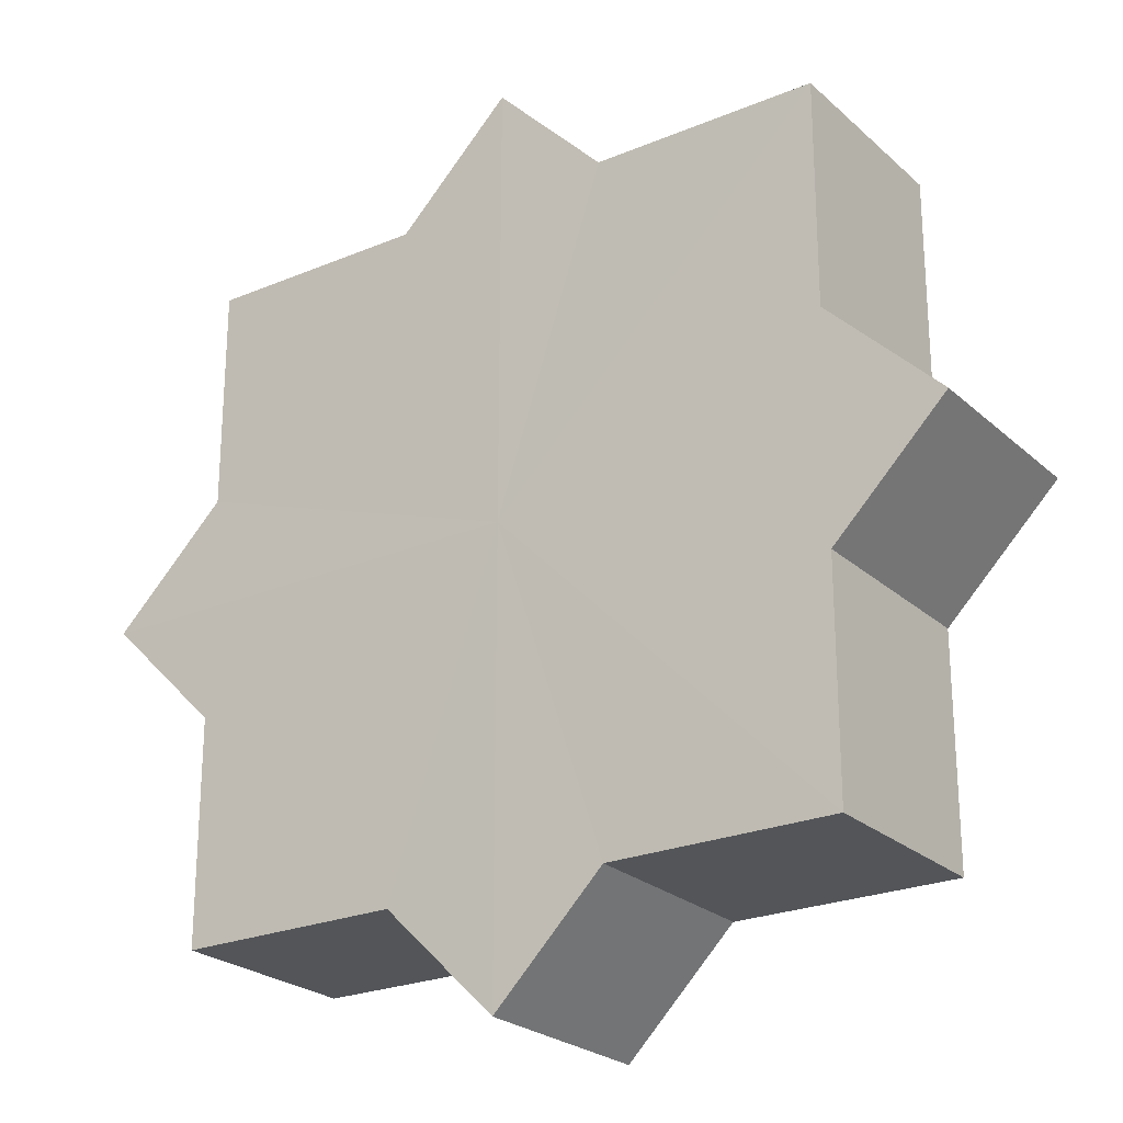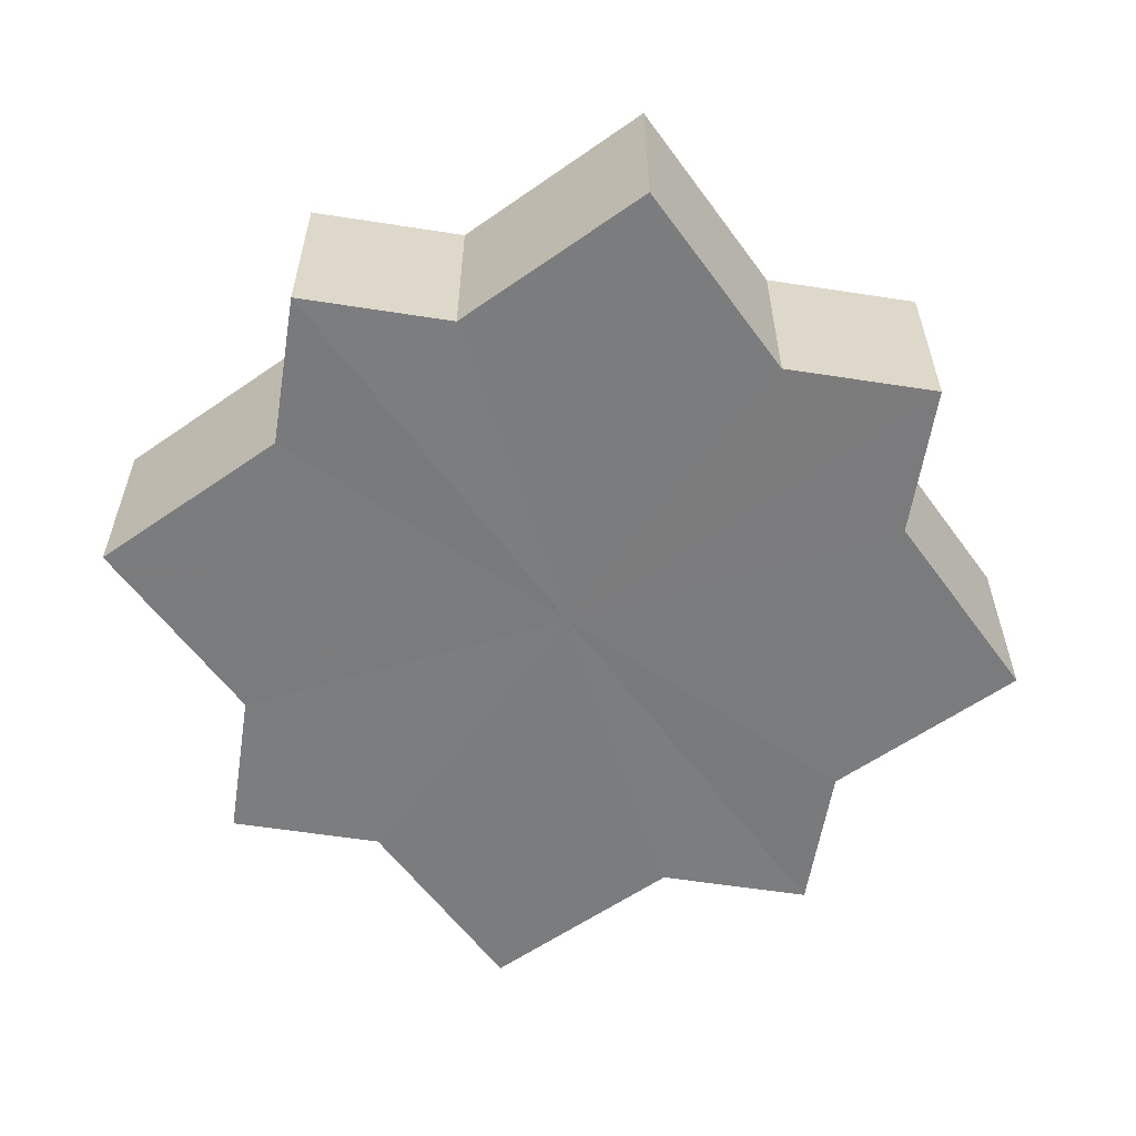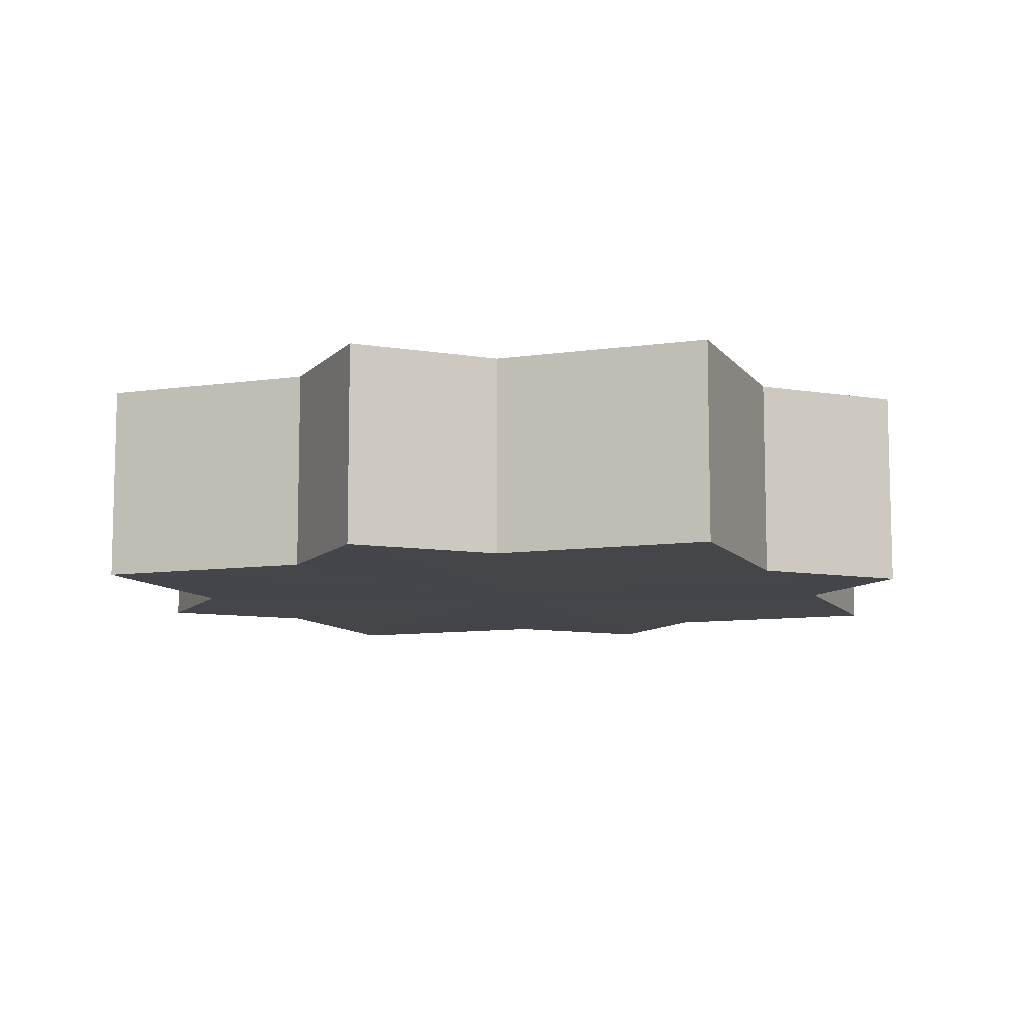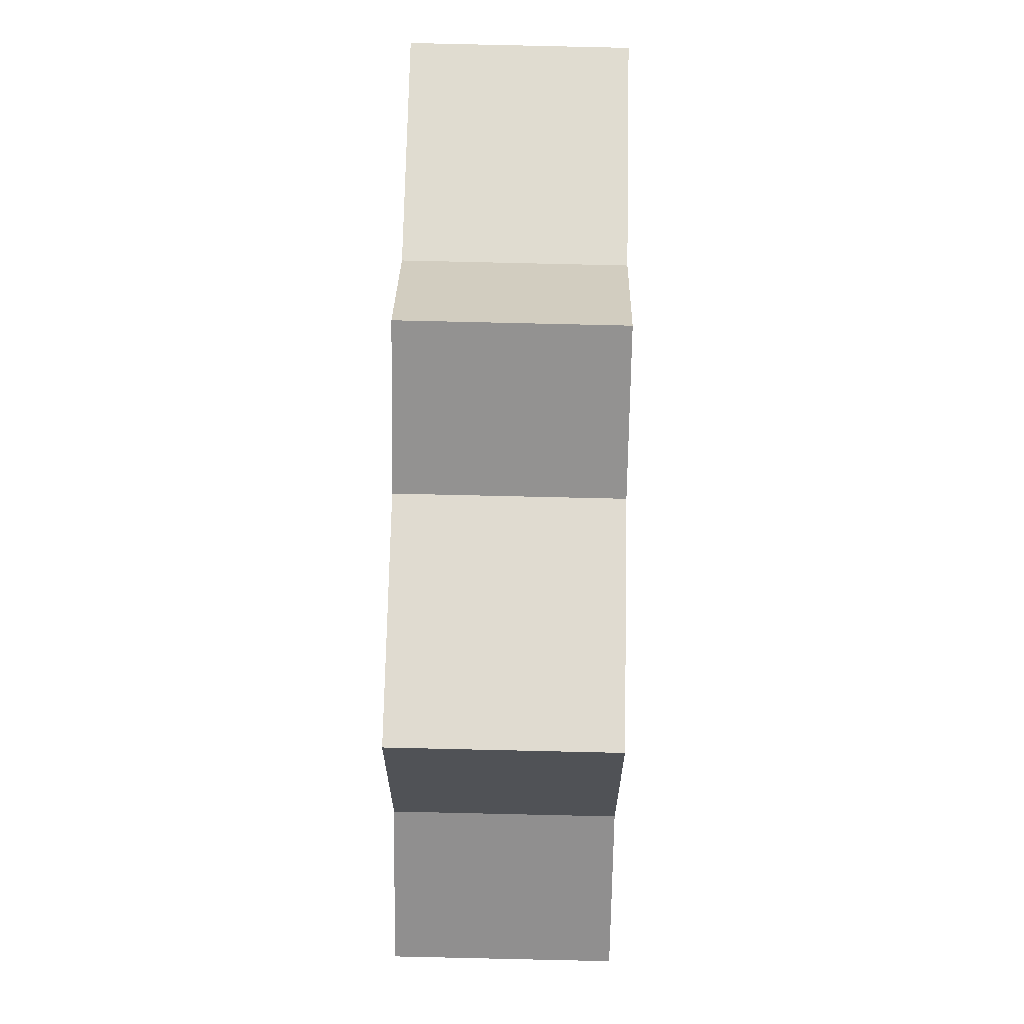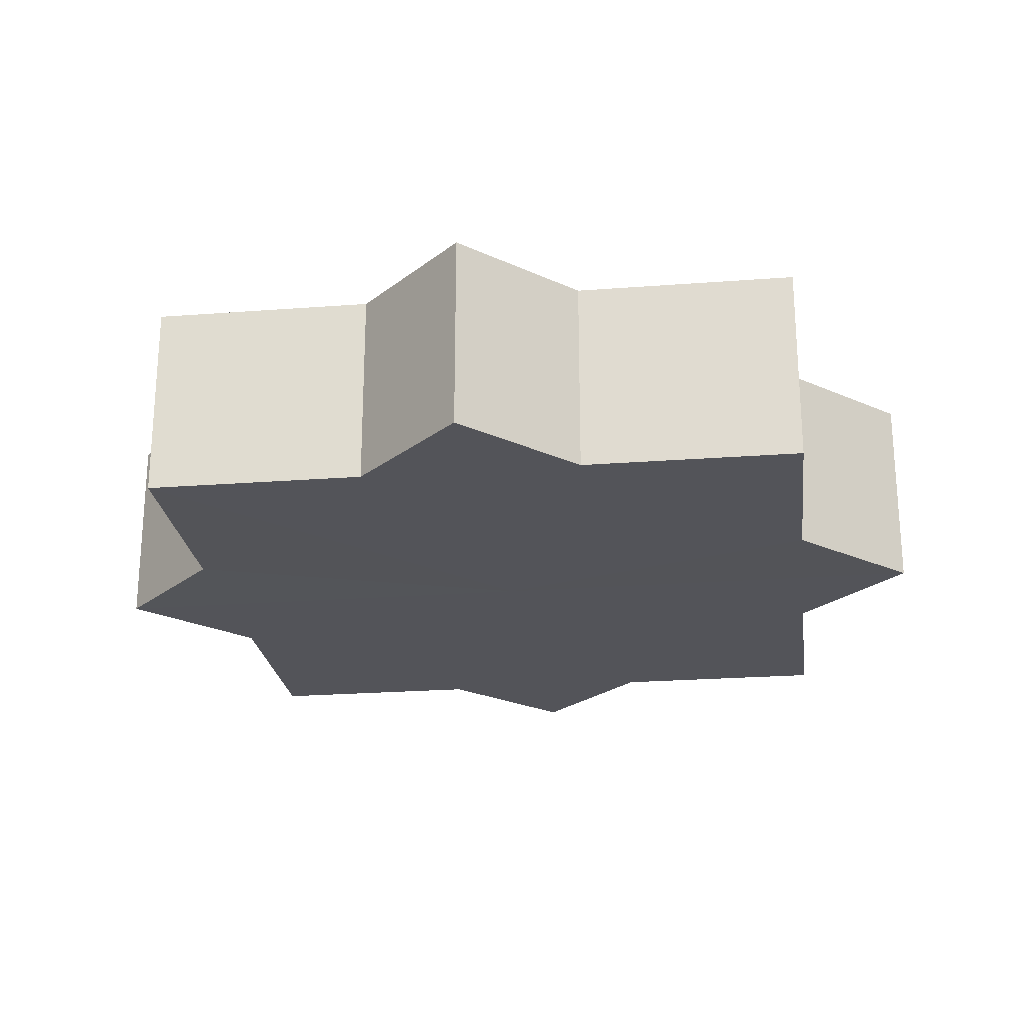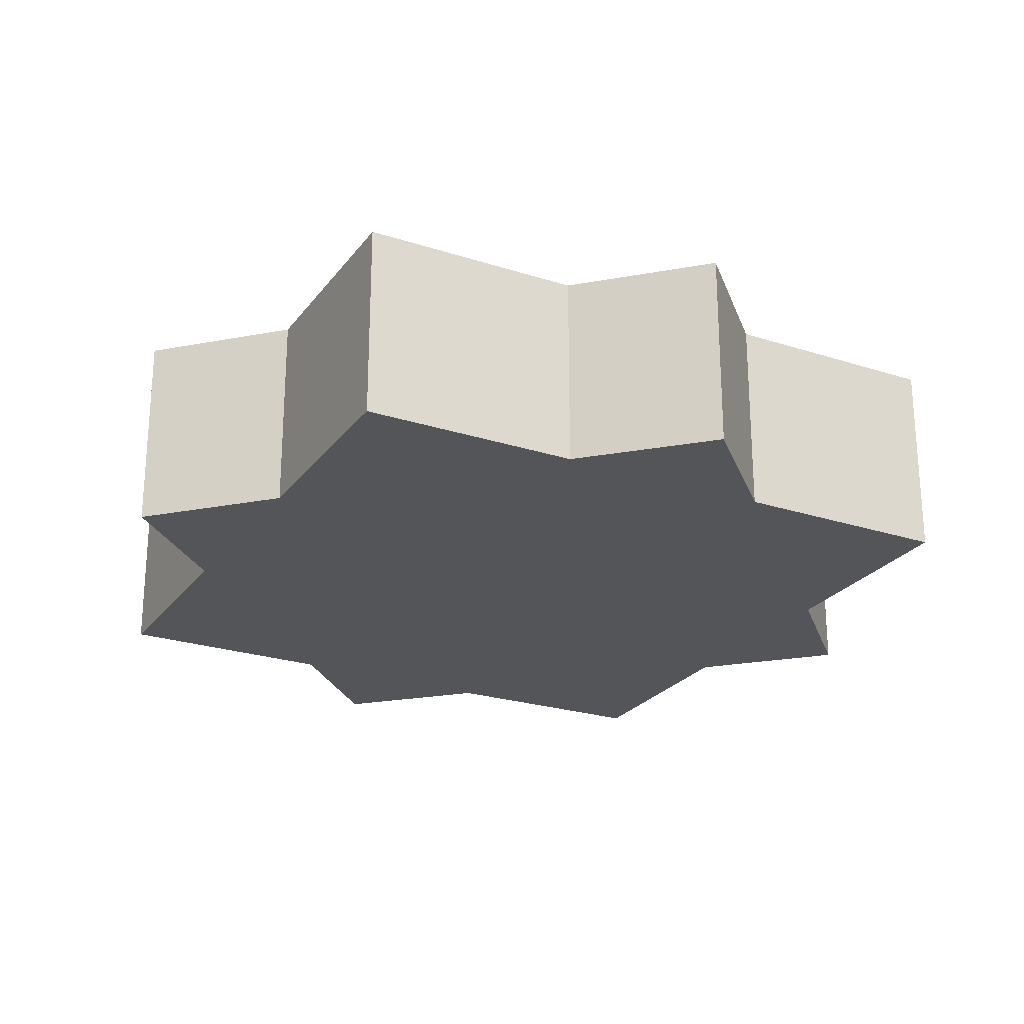
<metadata>
{"format":"obj","ext":"obj","renderer":"f3d","projection":"perspective","resolution":1024,"background":"white","views":[{"elev":-24.3,"azim":-145.4,"up":"+Y"},{"elev":-58.6,"azim":-54.1,"up":"+Z"},{"elev":-9.4,"azim":-69.0,"up":"+Z"},{"elev":69.3,"azim":91.2,"up":"+Y"},{"elev":-23.8,"azim":-172.8,"up":"+Z"},{"elev":-24.6,"azim":152.2,"up":"+Z"}]}
</metadata>
<code>
o 1511
v 2229 1876 7.151
v 2229 1876 7.151
v 2229 1876 7.169
v 2229 1876 7.151
v 2229 1876 7.169
v 2229 1876 7.151
v 2229 1876 7.169
v 2229 1876 7.151
v 2229 1876 7.169
v 2229 1876 7.151
v 2229 1876 7.151
v 2229 1876 7.151
v 2229 1876 7.151
v 2229 1876 7.151
v 2229 1876 7.169
v 2229 1876 7.169
v 2229 1876 7.151
v 2229 1876 7.169
v 2229 1876 7.151
v 2229 1876 7.151
v 2229 1876 7.151
v 2229 1876 7.151
v 2229 1876 7.169
v 2229 1876 7.151
v 2229 1876 7.169
v 2229 1876 7.169
v 2229 1876 7.151
v 2229 1876 7.169
v 2229 1876 7.151
v 2229 1876 7.151
v 2229 1876 7.151
v 2229 1876 7.151
v 2229 1876 7.169
v 2229 1876 7.151
v 2229 1876 7.169
v 2229 1876 7.169
v 2229 1876 7.151
v 2229 1876 7.169
v 2229 1876 7.151
v 2229 1876 7.151
v 2229 1876 7.151
v 2229 1876 7.151
v 2229 1876 7.169
v 2229 1876 7.151
v 2229 1876 7.169
v 2229 1876 7.169
v 2229 1876 7.151
v 2229 1876 7.169
v 2229 1876 7.151
v 2229 1876 7.151
v 2229 1876 7.151
v 2229 1876 7.151
v 2229 1876 7.169
v 2229 1876 7.151
v 2229 1876 7.151
v 2229 1876 7.169
v 2229 1876 7.169
v 2229 1876 7.151
v 2229 1876 7.151
v 2229 1876 7.169
v 2229 1876 7.169
v 2229 1876 7.169
v 2229 1876 7.151
v 2229 1876 7.169
v 2229 1876 7.151
v 2229 1876 7.151
v 2229 1876 7.151
v 2229 1876 7.151
v 2229 1876 7.169
v 2229 1876 7.151
v 2229 1876 7.151
v 2229 1876 7.151
v 2229 1876 7.169
v 2229 1876 7.151
v 2229 1876 7.151
v 2229 1876 7.169
v 2229 1876 7.151
v 2229 1876 7.169
v 2229 1876 7.151
v 2229 1876 7.169
v 2229 1876 7.169
v 2229 1876 7.169
v 2229 1876 7.169
v 2229 1876 7.169
v 2229 1876 7.169
v 2229 1876 7.169
v 2229 1876 7.169
v 2229 1876 7.169
v 2229 1876 7.169
v 2229 1876 7.169
v 2229 1876 7.169
v 2229 1876 7.169
v 2229 1876 7.169
v 2229 1876 7.169
v 2229 1876 7.169
v 2229 1876 7.169
v 2229 1876 7.169
v 2229 1876 7.169
f 1 2 3
f 2 4 5
f 3 6 7
f 7 8 9
f 10 8 11
f 10 12 8
f 10 11 13
f 10 14 12
f 15 13 16
f 10 13 17
f 18 19 15
f 20 21 18
f 21 22 23
f 10 17 24
f 25 24 26
f 10 24 27
f 28 29 25
f 30 31 28
f 31 32 33
f 10 27 34
f 35 34 36
f 10 34 37
f 38 39 35
f 40 41 38
f 41 42 43
f 10 37 44
f 45 44 46
f 10 44 47
f 48 49 45
f 50 51 48
f 51 52 53
f 10 47 54
f 10 54 55
f 56 54 57
f 10 55 58
f 10 58 59
f 10 59 14
f 60 58 61
f 62 63 56
f 64 65 60
f 66 67 62
f 67 68 69
f 70 71 64
f 71 72 73
f 74 75 76
f 75 77 78
f 76 79 80
f 80 14 81
f 82 83 84
f 82 85 83
f 82 84 86
f 82 87 85
f 82 86 88
f 82 89 87
f 82 88 90
f 82 91 89
f 82 90 92
f 82 93 91
f 82 92 94
f 82 95 93
f 82 94 96
f 82 97 95
f 82 96 98
f 82 98 97

</code>
